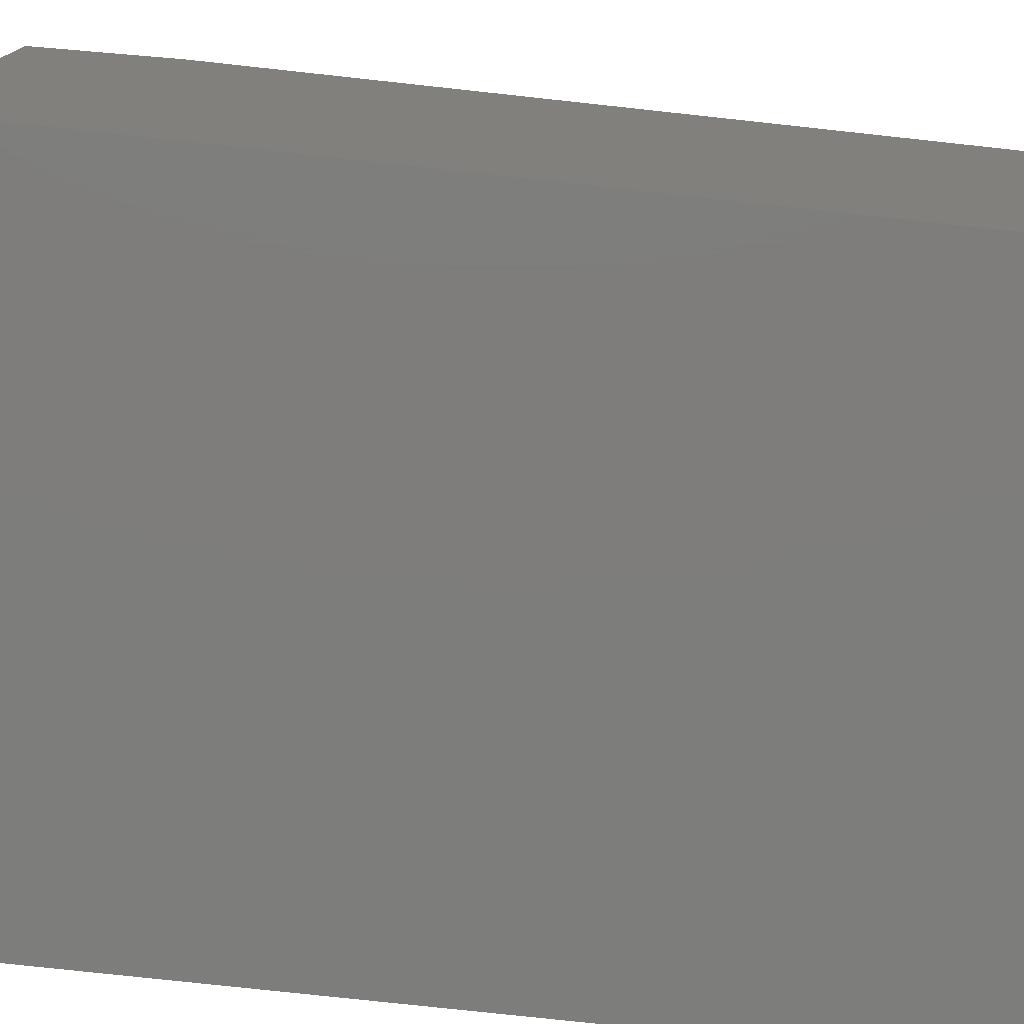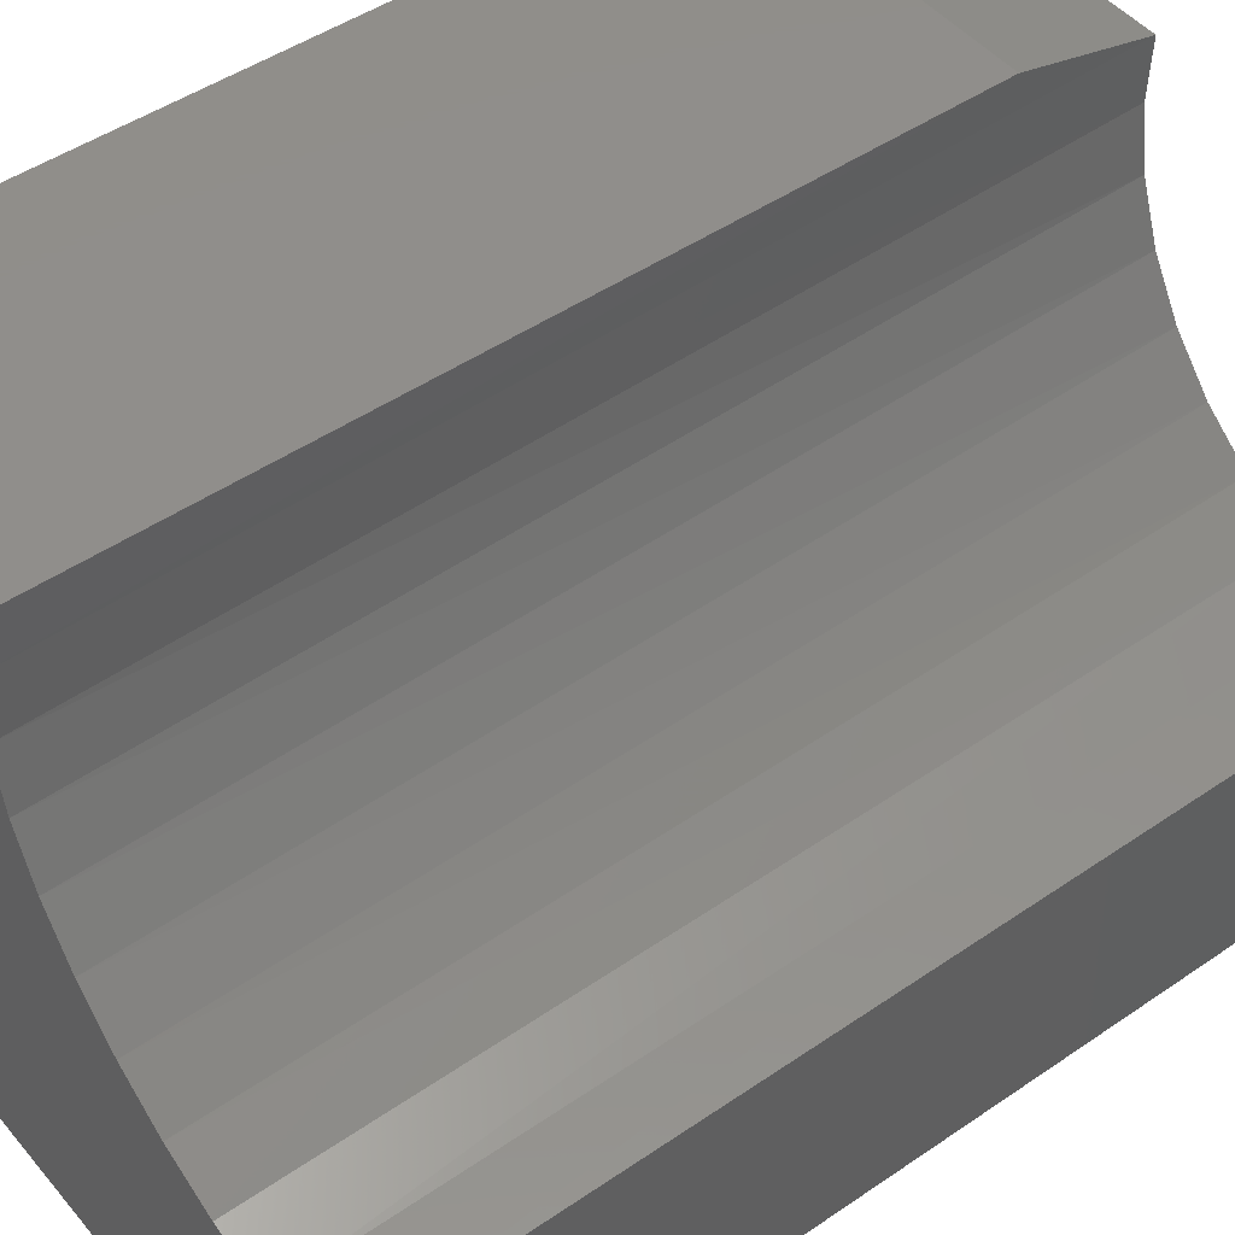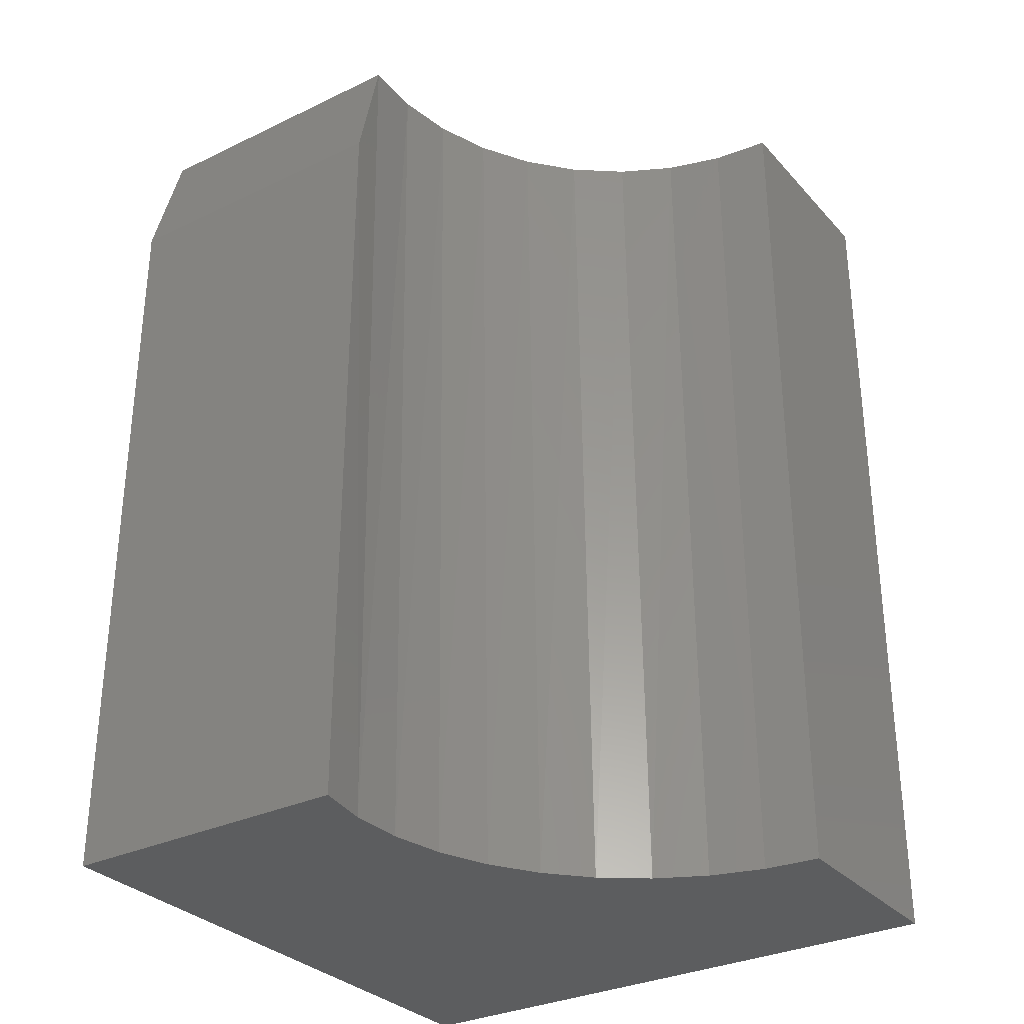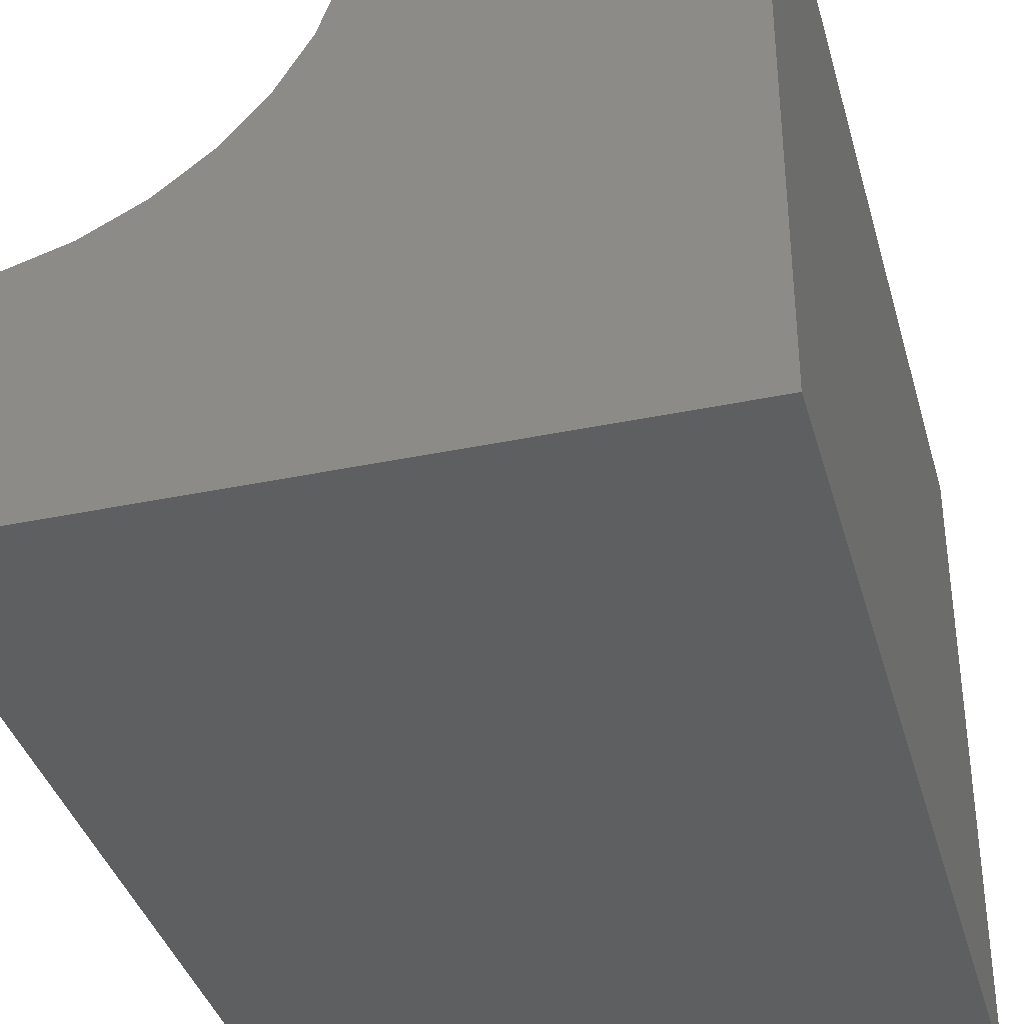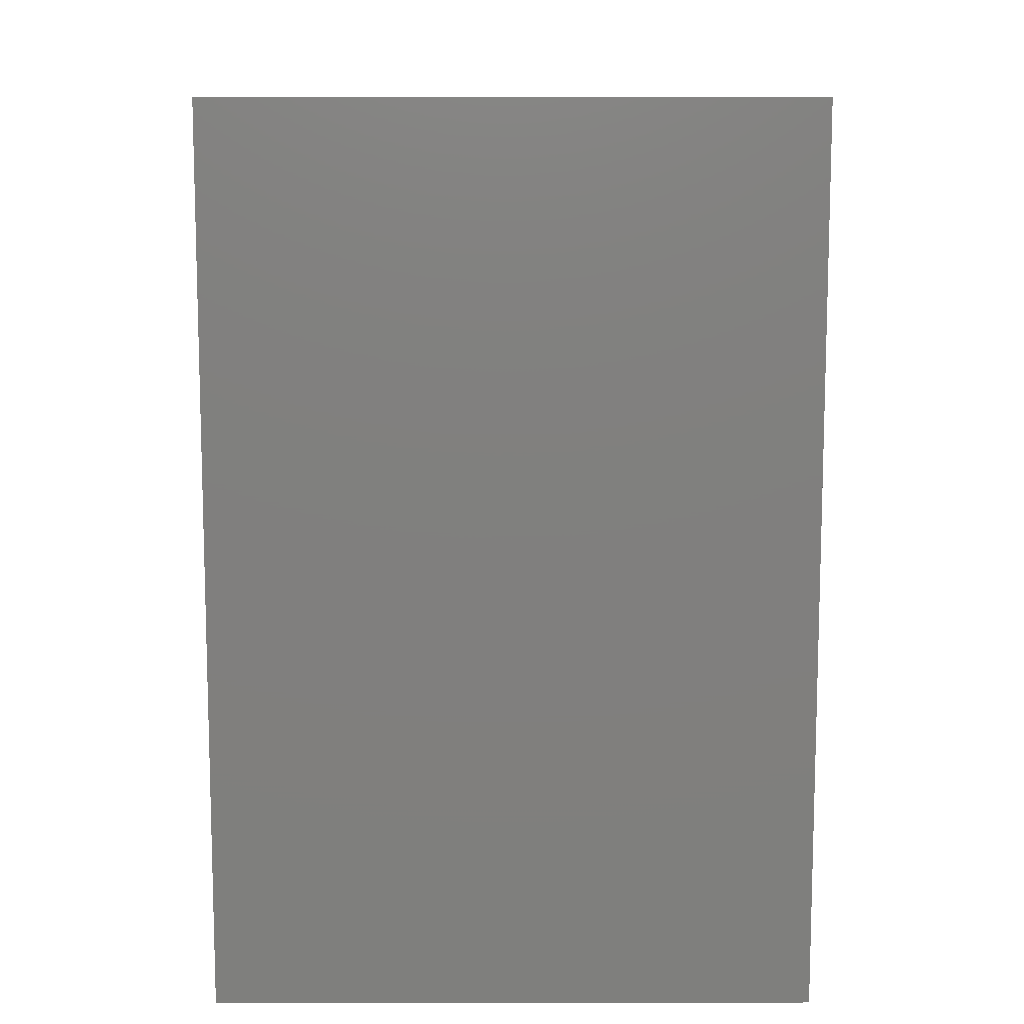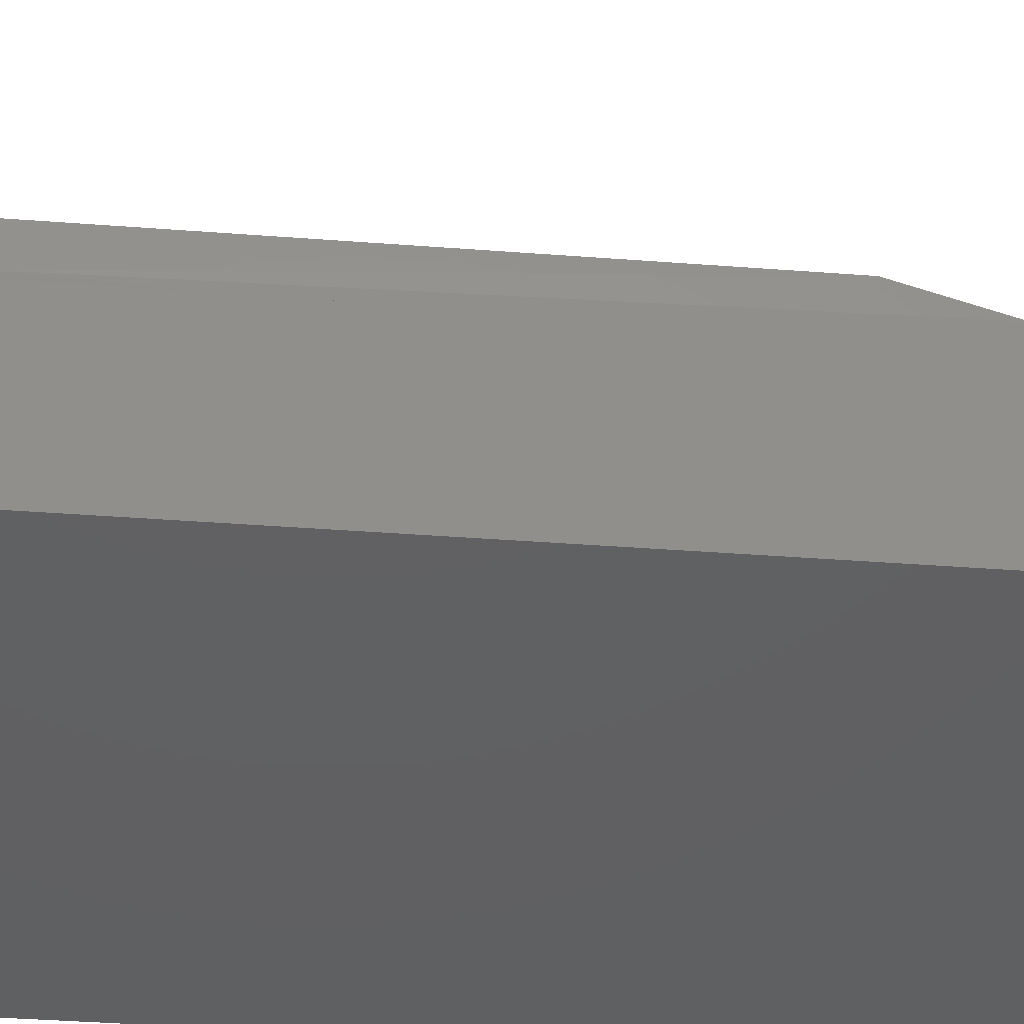
<metadata>
{"format":"stl","ext":"stl","renderer":"f3d","projection":"perspective","resolution":1024,"background":"white","views":[{"elev":-76.9,"azim":-96.2,"up":"+Z"},{"elev":47.5,"azim":52.3,"up":"+Z"},{"elev":-31.2,"azim":34.3,"up":"+Y"},{"elev":-37.3,"azim":-165.0,"up":"+Z"},{"elev":10.3,"azim":179.9,"up":"+Y"},{"elev":-42.4,"azim":84.9,"up":"+Z"}]}
</metadata>
<code>
# stl→obj: 29 verts, 54 faces
v -0.625 0 0
v -0.625 3.187e-33 0.4688
v -0.3784 2.72e-17 0.4688
v -0.38 2.702e-17 0.4205
v -0.3726 2.785e-17 0.3728
v -0.3564 2.965e-17 0.3274
v -0.332 3.236e-17 0.2857
v -0.3002 3.588e-17 0.2494
v -0.2622 4.01e-17 0.2196
v -0.2193 4.487e-17 0.1975
v -0.173 5e-17 0.1838
v -0.125 5.551e-17 0.1789
v -0.125 5.551e-17 -3.062e-17
v -0.625 -0.75 0
v -0.625 -0.75 0.5
v -0.625 -0.1094 0.5
v -0.3724 -0.1094 0.5
v -0.3724 -0.75 0.5
v -0.258 -0.75 0.217
v -0.2953 -0.75 0.2449
v -0.327 -0.75 0.2791
v -0.352 -0.75 0.3185
v -0.3695 -0.75 0.3617
v -0.3789 -0.75 0.4074
v -0.3798 -0.75 0.454
v -0.2162 -0.75 0.1963
v -0.1714 -0.75 0.1835
v -0.125 -0.75 0.1789
v -0.125 -0.75 -3.062e-17
f 1 2 3
f 1 3 4
f 1 4 5
f 1 5 6
f 1 6 7
f 1 7 8
f 1 8 9
f 1 9 10
f 1 10 11
f 1 11 12
f 1 12 13
f 14 15 1
f 1 15 16
f 1 16 2
f 17 16 18
f 18 16 15
f 9 19 10
f 20 19 9
f 8 20 9
f 21 20 8
f 7 21 8
f 22 21 7
f 6 22 7
f 23 22 6
f 5 23 6
f 24 23 5
f 4 24 5
f 25 24 4
f 19 26 10
f 10 26 27
f 10 27 11
f 11 27 28
f 11 28 12
f 4 3 25
f 25 3 17
f 25 17 18
f 17 3 16
f 16 3 2
f 14 29 28
f 14 28 27
f 14 27 26
f 14 26 19
f 14 19 20
f 14 20 21
f 14 21 22
f 14 22 23
f 14 23 24
f 14 24 25
f 14 25 18
f 14 18 15
f 13 12 29
f 29 12 28
f 1 13 14
f 14 13 29

</code>
